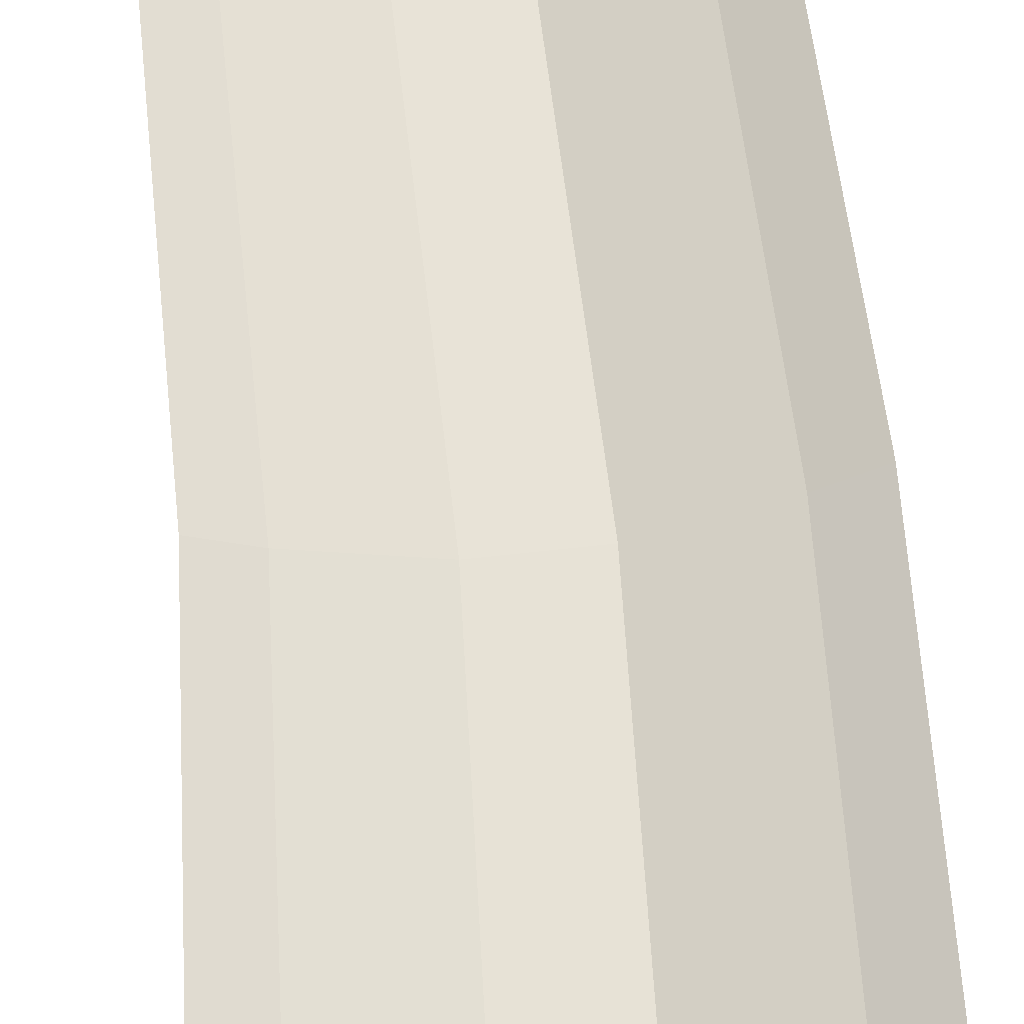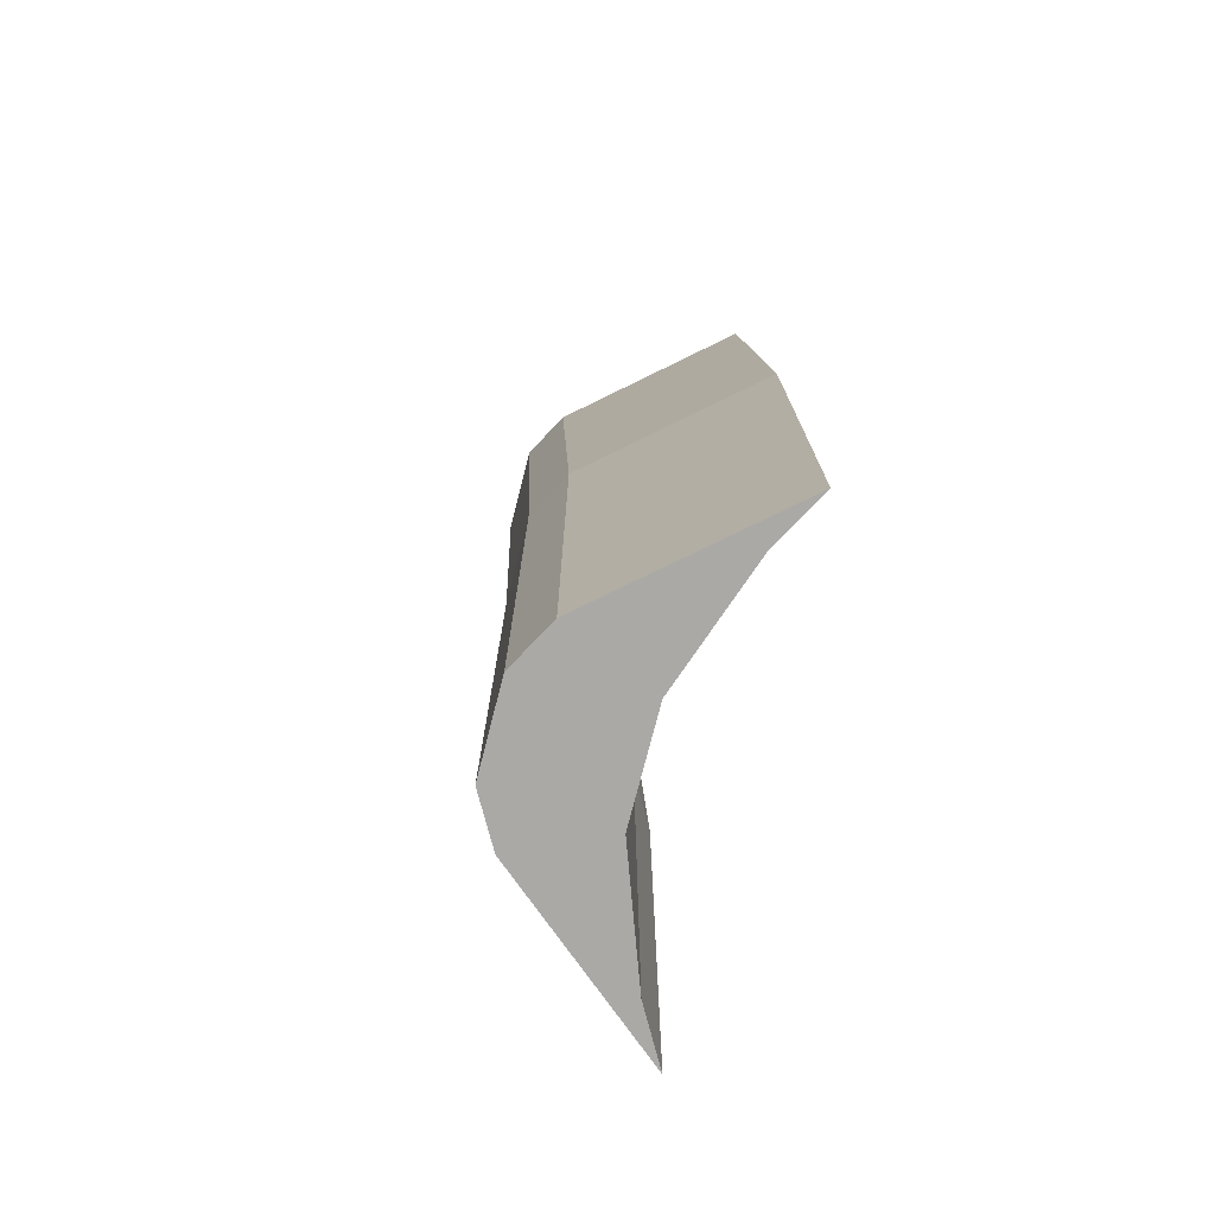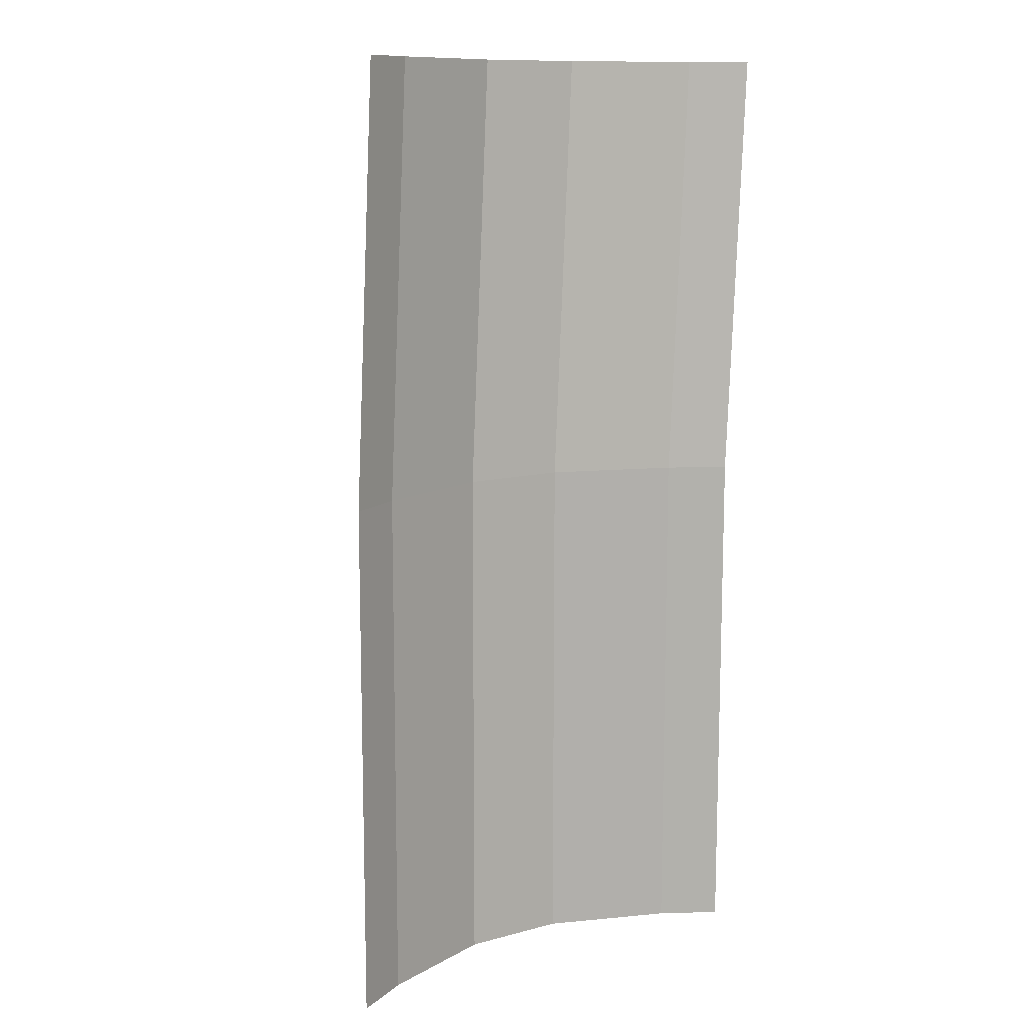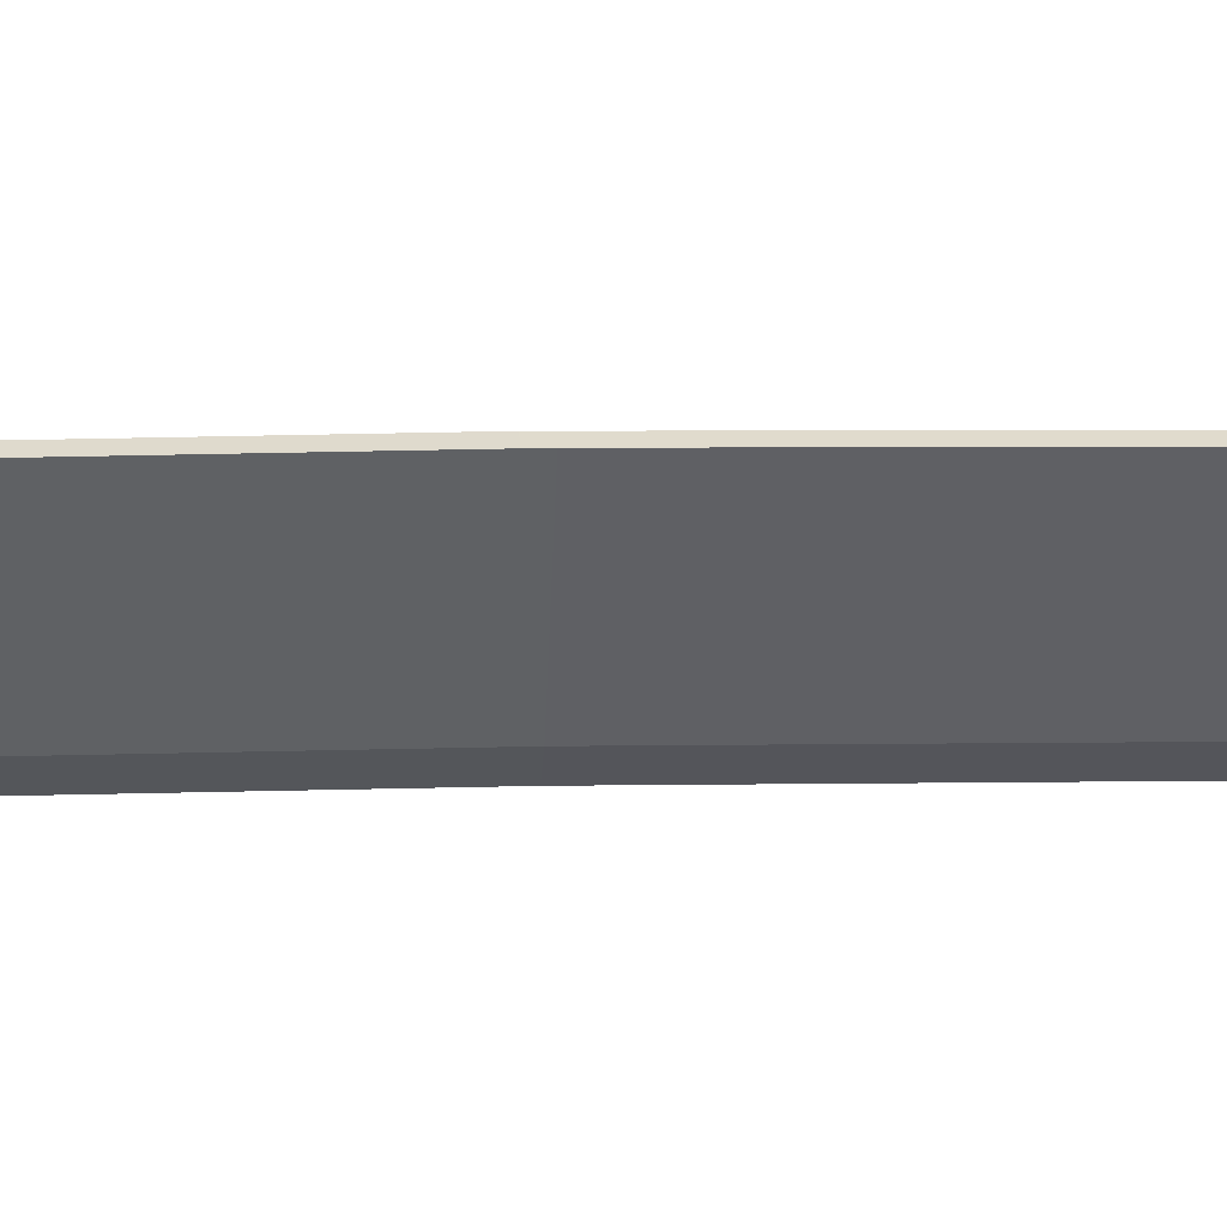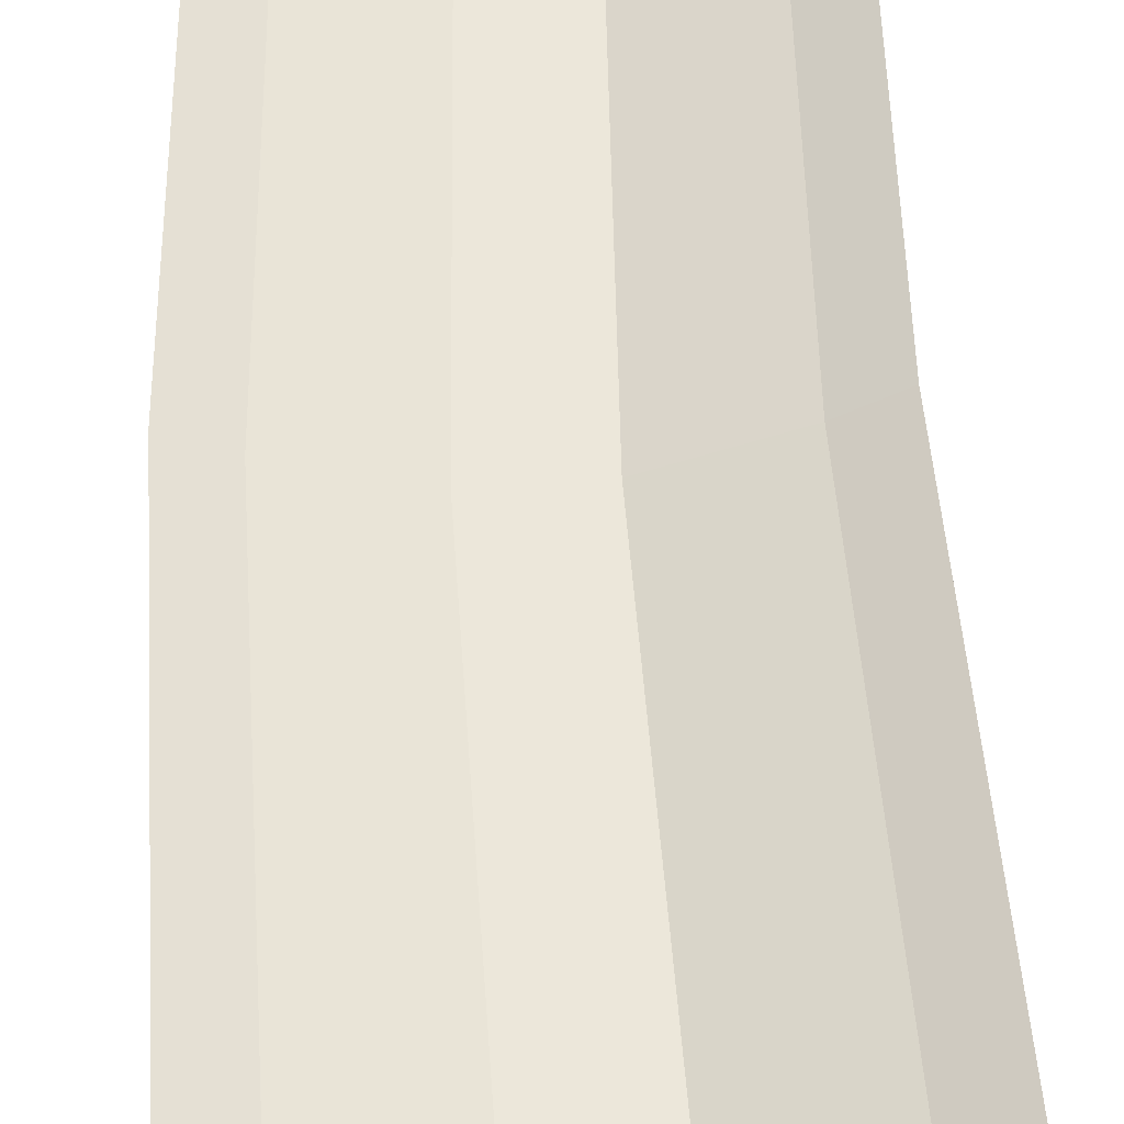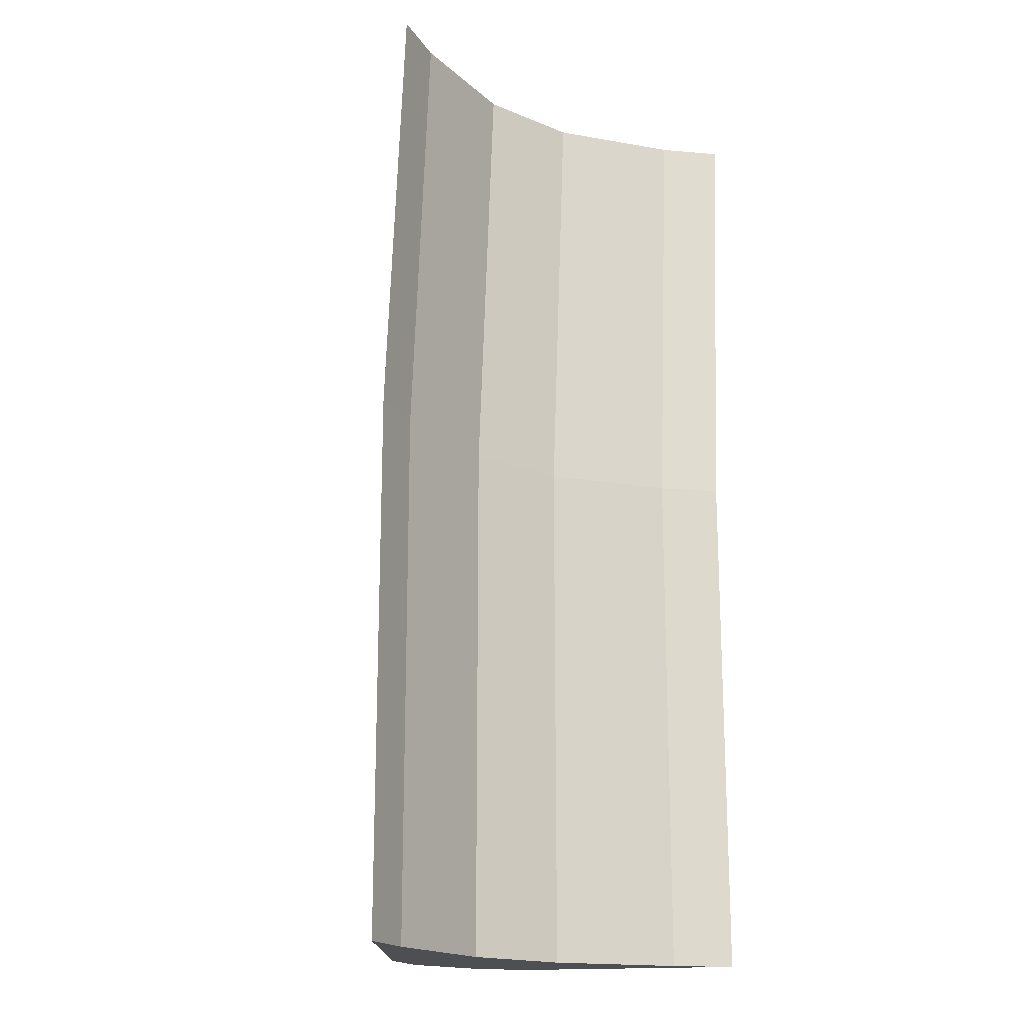
<metadata>
{"format":"obj","ext":"obj","renderer":"f3d","projection":"perspective","resolution":1024,"background":"white","views":[{"elev":62.1,"azim":-6.6,"up":"+Y"},{"elev":-75.5,"azim":75.6,"up":"+Z"},{"elev":11.5,"azim":147.2,"up":"+Z"},{"elev":3.8,"azim":86.2,"up":"+Y"},{"elev":53.5,"azim":175.8,"up":"+Y"},{"elev":-17.8,"azim":141.1,"up":"+Z"}]}
</metadata>
<code>
o Cube
v -1 -1.608 1
v -4 2 1
v -1 -1.608 -1
v -4 2 -1
v 1 -1.608 1
v 4 2 1
v 1 -1.608 -1
v 4 2 -1
v 0.3333 -1.608 -1
v -0.3333 -1.608 -1
v -1.202 1 -1
v 1.202 1 -1
v -0.3333 -1.608 1
v 0.3333 -1.608 1
v 1.202 1 1
v -1.202 1 1
v -2.095 -1 -1
v -2.095 -1 1
v -5.254 2.7 1
v -5.254 2.7 -1
v 5.254 2.7 -1
v 2.095 -1 -1
v 2.095 -1 1
v 5.254 2.7 1
v -4 2 -11
v -1 -1.608 -11
v -0.3333 -1.608 -11
v 1.202 1 -11
v 4 2 -11
v 1 -1.608 -11
v 0.3333 -1.608 -11
v -1.202 1 -11
v -5.254 2.7 -11
v -2.095 -1 -11
v 5.254 2.7 -11
v 2.095 -1 -11
v -1.572 -1.788 11
v -4.572 1.82 11
v 3.428 1.82 11
v 0.4276 -1.788 11
v -0.239 -1.788 11
v -1.774 0.82 11
v -0.9057 -1.788 11
v 0.6292 0.82 11
v -2.668 -1.18 11
v -5.826 2.52 11
v 4.682 2.52 11
v 1.523 -1.18 11
f 4 19 2
f 11 25 4
f 17 26 3
f 1 43 37
f 7 14 9
f 4 16 11
f 12 6 8
f 11 15 12
f 10 1 3
f 9 13 10
f 6 47 24
f 16 44 15
f 7 36 22
f 10 31 9
f 19 17 18
f 21 23 22
f 1 17 3
f 19 45 46
f 7 23 5
f 21 29 8
f 19 38 2
f 6 21 8
f 28 30 31
f 29 36 30
f 26 32 27
f 27 28 31
f 25 34 33
f 20 34 17
f 4 33 20
f 3 27 10
f 22 35 21
f 12 32 11
f 8 28 12
f 9 30 7
f 42 37 43
f 40 44 41
f 41 42 43
f 39 48 47
f 38 45 37
f 18 37 45
f 14 40 41
f 13 41 43
f 2 42 16
f 15 39 6
f 23 47 48
f 5 48 40
f 4 20 19
f 11 32 25
f 17 34 26
f 1 13 43
f 7 5 14
f 4 2 16
f 12 15 6
f 11 16 15
f 10 13 1
f 9 14 13
f 6 39 47
f 16 42 44
f 7 30 36
f 10 27 31
f 19 20 17
f 21 24 23
f 1 18 17
f 19 18 45
f 7 22 23
f 21 35 29
f 19 46 38
f 6 24 21
f 28 29 30
f 29 35 36
f 26 25 32
f 27 32 28
f 25 26 34
f 20 33 34
f 4 25 33
f 3 26 27
f 22 36 35
f 12 28 32
f 8 29 28
f 9 31 30
f 42 38 37
f 40 39 44
f 41 44 42
f 39 40 48
f 38 46 45
f 18 1 37
f 14 5 40
f 13 14 41
f 2 38 42
f 15 44 39
f 23 24 47
f 5 23 48

</code>
